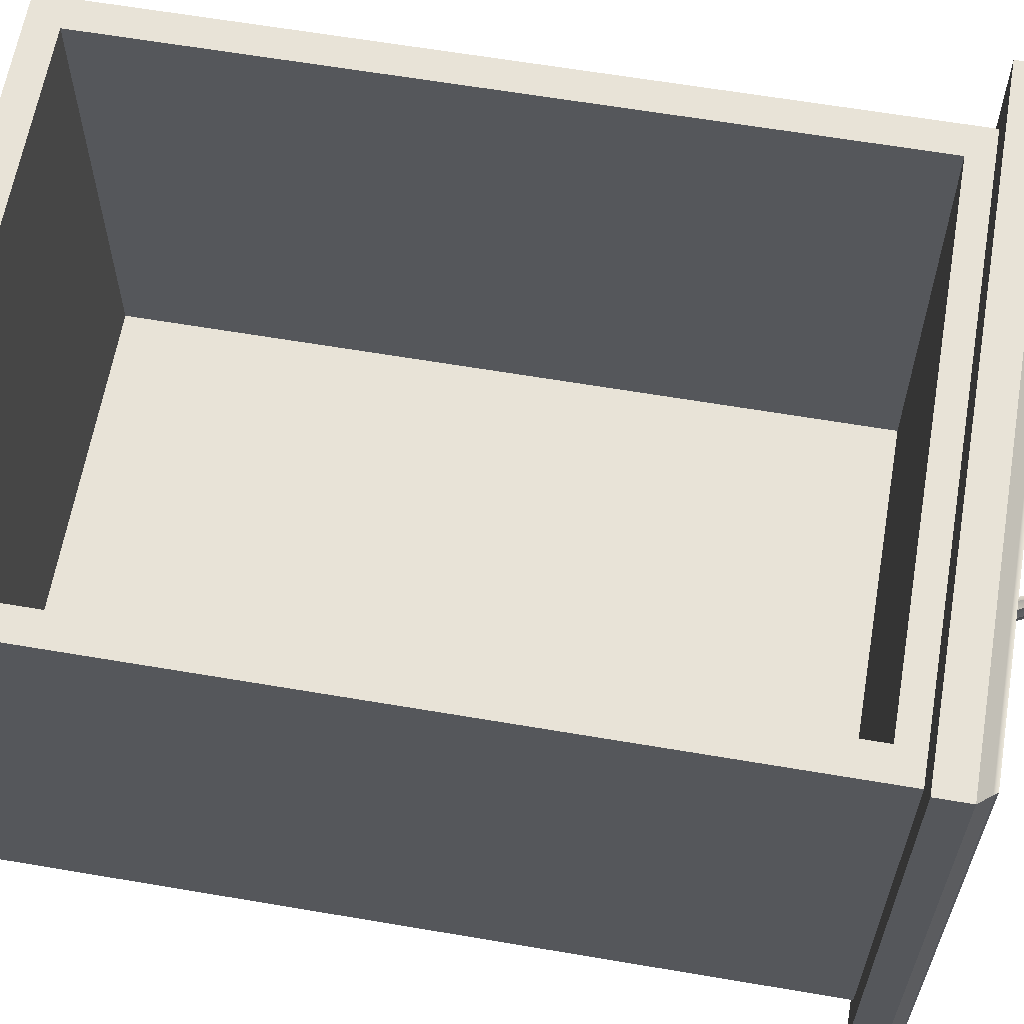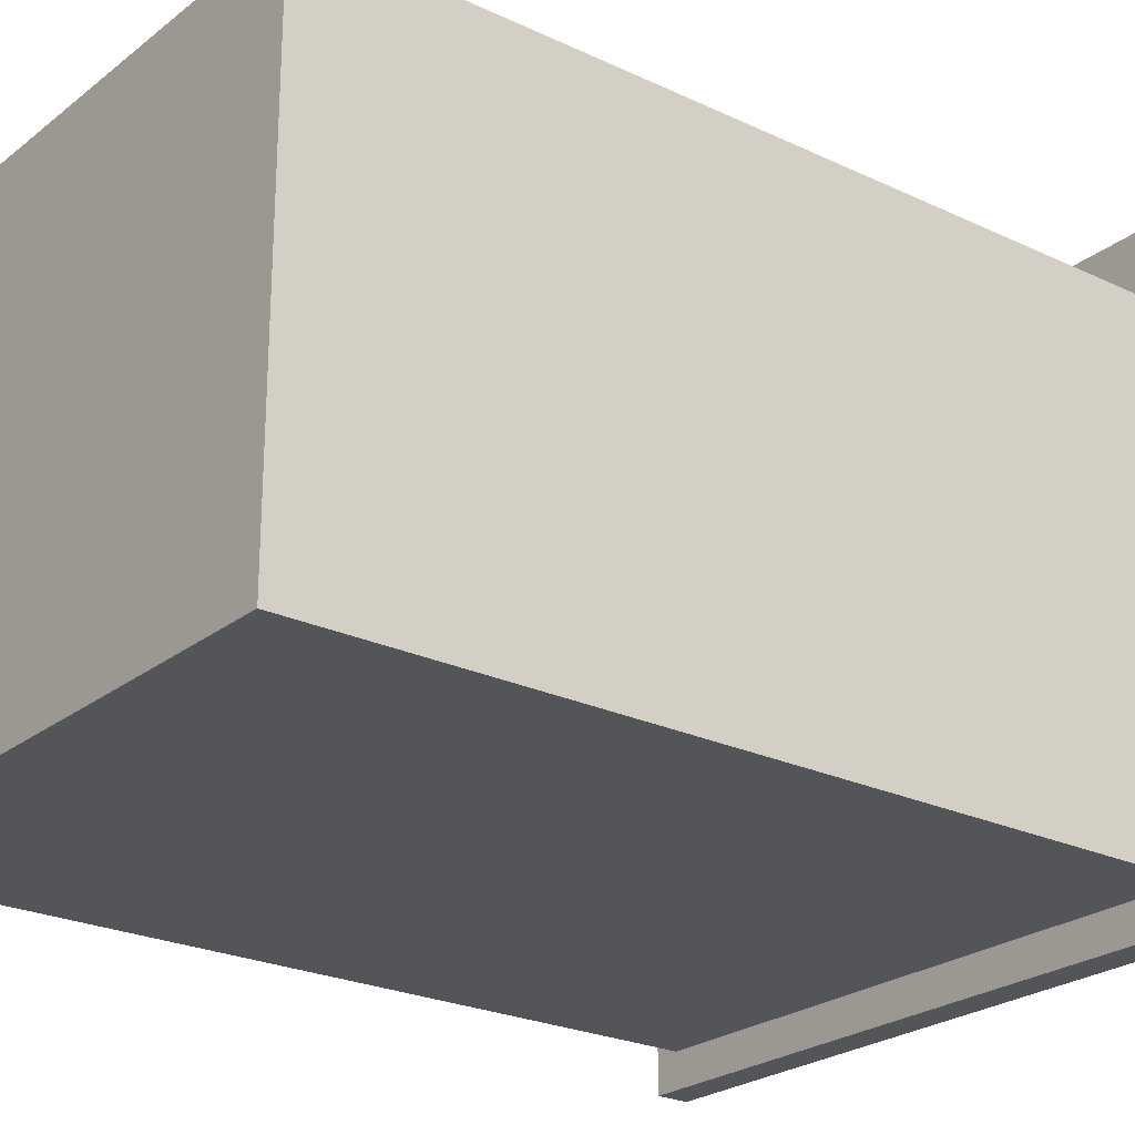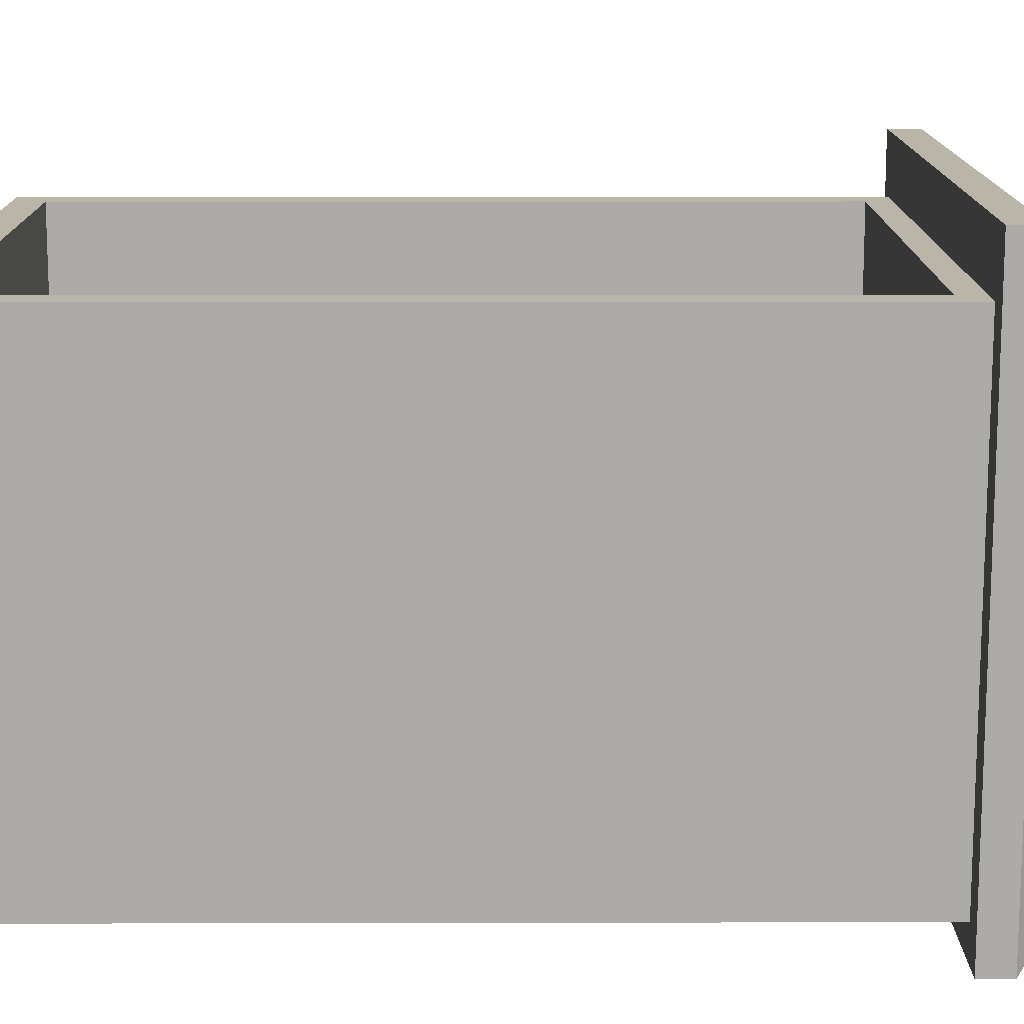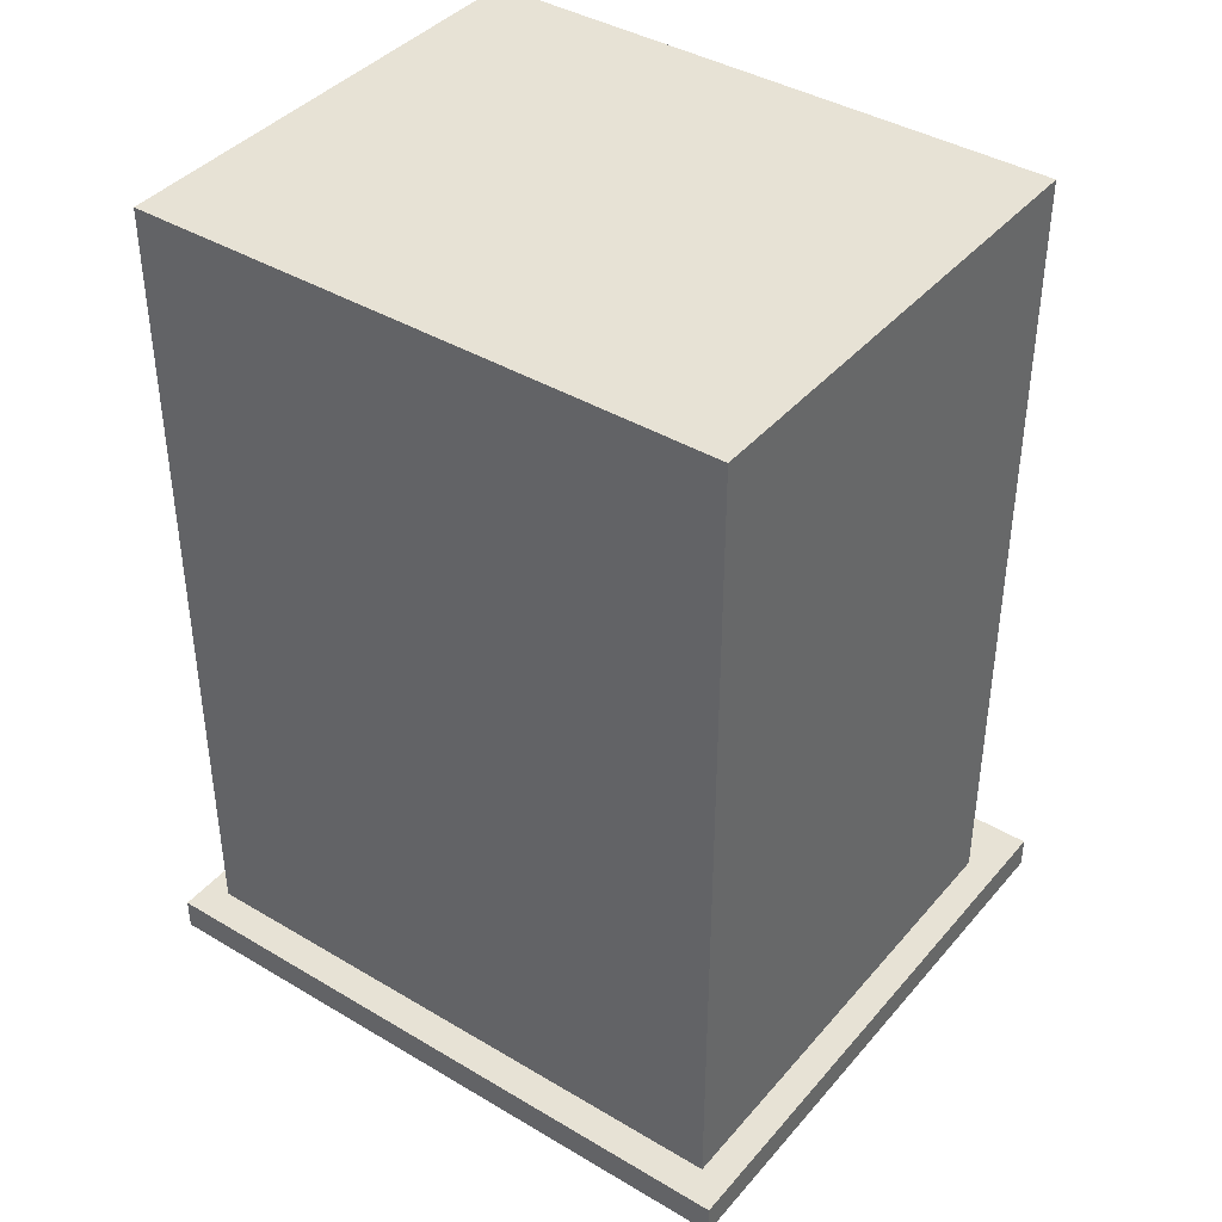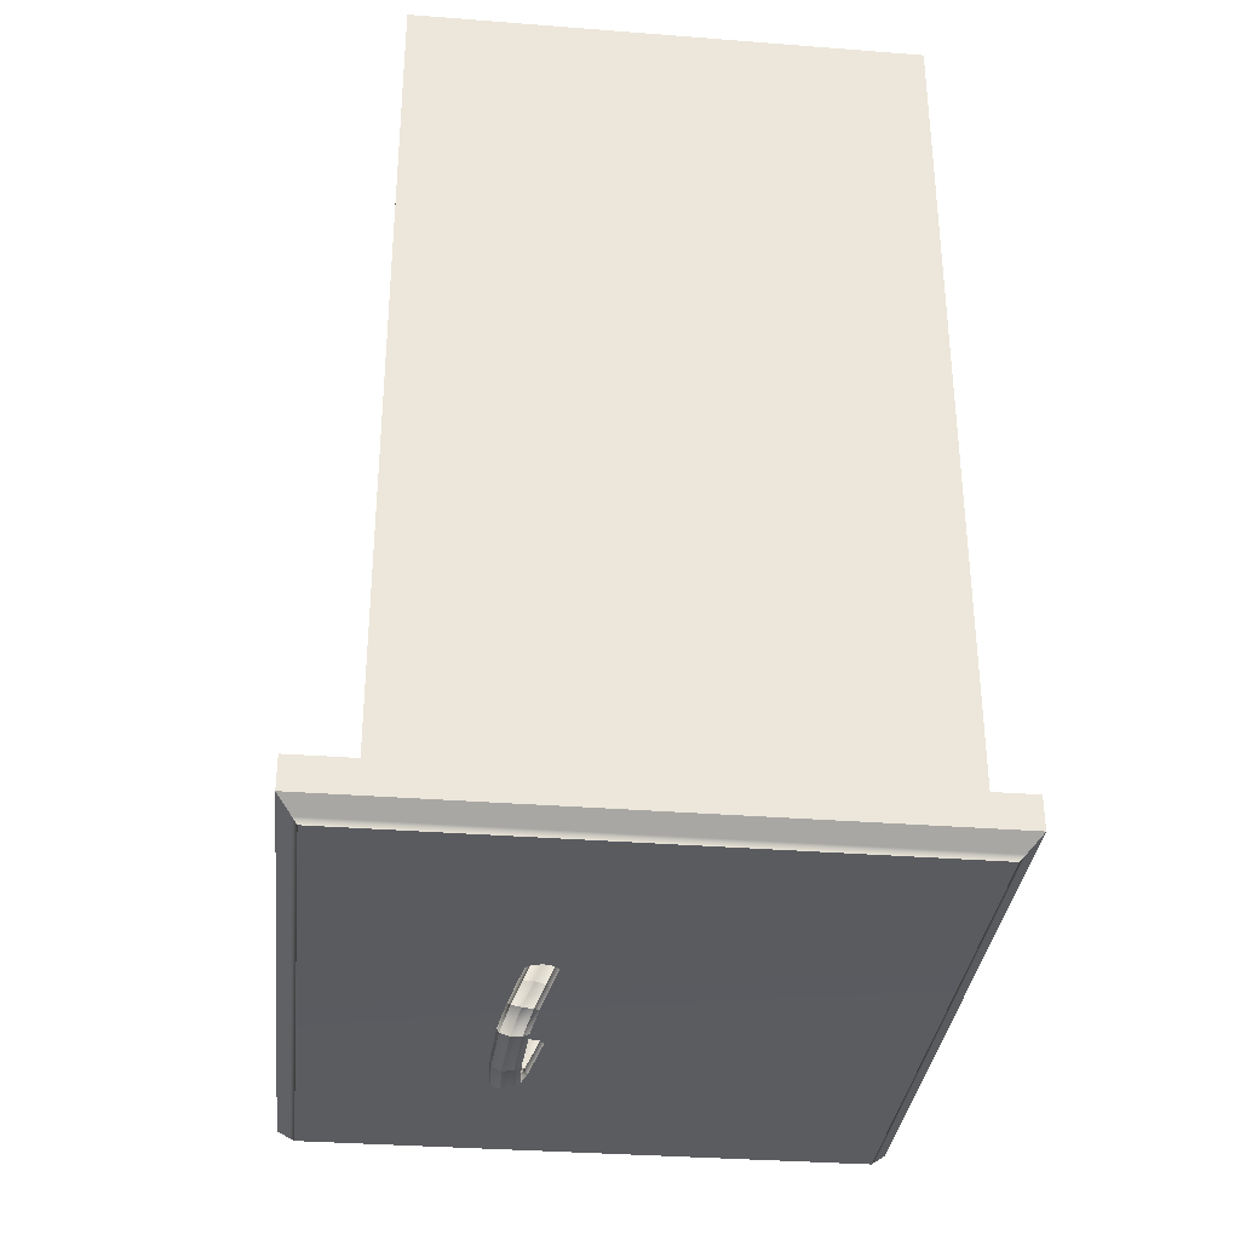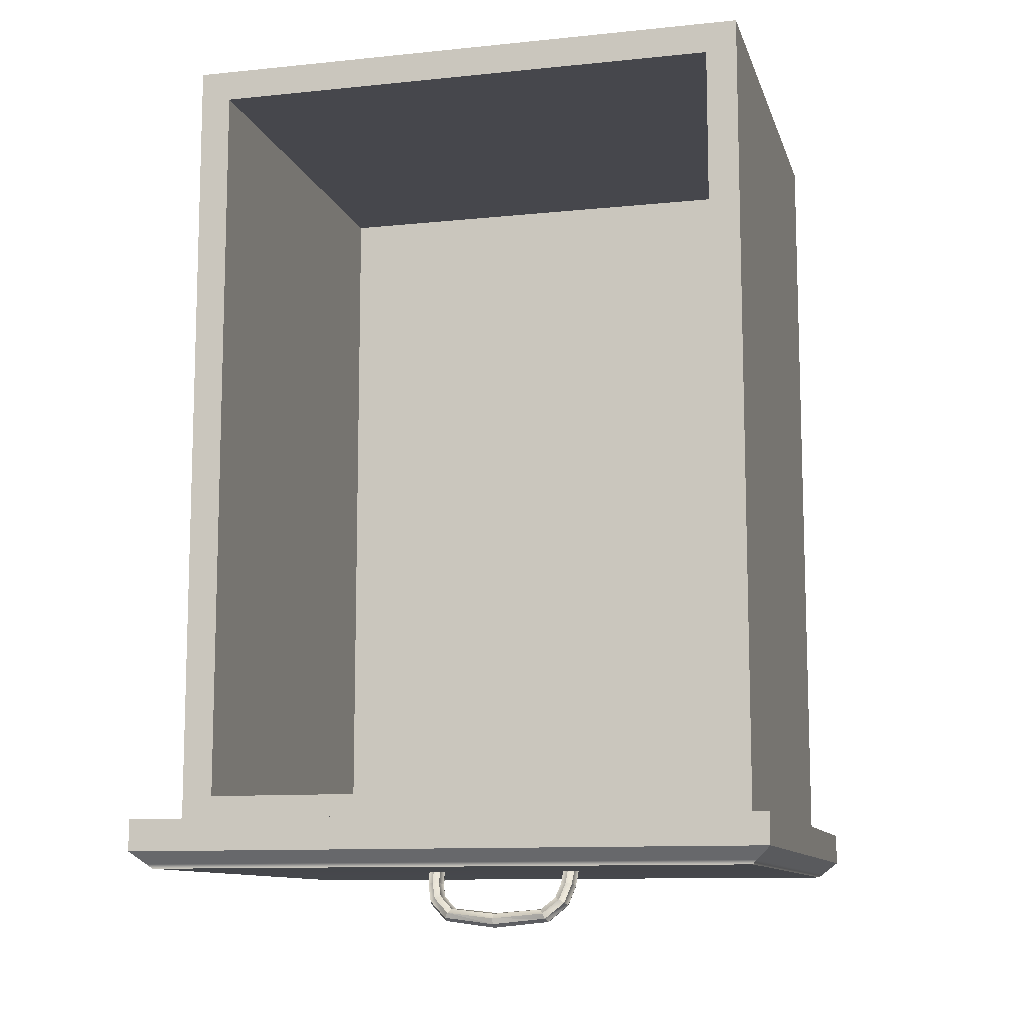
<metadata>
{"format":"obj","ext":"obj","renderer":"f3d","projection":"perspective","resolution":1024,"background":"white","views":[{"elev":62.3,"azim":-80.2,"up":"+Z"},{"elev":-24.1,"azim":-128.1,"up":"+Z"},{"elev":13.7,"azim":-90.3,"up":"+Z"},{"elev":40.3,"azim":-143.8,"up":"+Y"},{"elev":-33.6,"azim":83.9,"up":"+Y"},{"elev":-10.9,"azim":14.4,"up":"+Y"}]}
</metadata>
<code>
o SideTableDrawer_003_6
v -0.3403 -0.1202 -0.07235
v -0.05435 -0.1202 -0.07235
v -0.05435 -0.1201 -0.3297
v -0.3403 -0.1201 -0.3297
v -0.3403 -0.1344 -0.07235
v -0.3403 -0.1343 -0.3297
v -0.06077 -0.1398 -0.3239
v -0.06297 -0.1418 -0.3219
v -0.3317 -0.1418 -0.3219
v -0.3339 -0.1398 -0.3239
v -0.05716 -0.1367 -0.3272
v -0.3375 -0.1367 -0.3272
v -0.05435 -0.1343 -0.3297
v -0.05435 -0.1344 -0.07235
v -0.05716 -0.1368 -0.07488
v -0.3375 -0.1368 -0.07488
v -0.06077 -0.1399 -0.07813
v -0.3339 -0.1399 -0.07813
v -0.06297 -0.1418 -0.0801
v -0.3317 -0.1418 -0.0801
v -0.1576 -0.1484 -0.1658
v -0.1586 -0.1477 -0.1616
v -0.1614 -0.1563 -0.1576
v -0.1605 -0.1575 -0.1617
v -0.1614 -0.1576 -0.1661
v -0.1587 -0.1489 -0.1701
v -0.1697 -0.1636 -0.1543
v -0.1692 -0.165 -0.1581
v -0.1697 -0.1648 -0.1627
v -0.1942 -0.166 -0.153
v -0.1943 -0.1676 -0.1568
v -0.1942 -0.1673 -0.1615
v -0.157 -0.1407 -0.1693
v -0.1581 -0.1413 -0.1736
v -0.1612 -0.1472 -0.1599
v -0.1636 -0.1548 -0.1564
v -0.1659 -0.1539 -0.1587
v -0.1637 -0.1473 -0.1618
v -0.1709 -0.1612 -0.1535
v -0.1722 -0.1594 -0.1561
v -0.1942 -0.1634 -0.1524
v -0.1941 -0.1613 -0.1552
v -0.2161 -0.1608 -0.1535
v -0.2174 -0.1631 -0.1543
v -0.2147 -0.159 -0.1561
v -0.2231 -0.1541 -0.1564
v -0.2254 -0.1555 -0.1576
v -0.2208 -0.1532 -0.1587
v -0.2225 -0.147 -0.1615
v -0.225 -0.1469 -0.1597
v -0.2228 -0.1392 -0.1651
v -0.2254 -0.1389 -0.1634
v -0.2276 -0.1474 -0.1613
v -0.228 -0.1391 -0.1651
v -0.1648 -0.1478 -0.166
v -0.1668 -0.154 -0.1632
v -0.1659 -0.1551 -0.1672
v -0.1638 -0.1485 -0.1702
v -0.1727 -0.1591 -0.1608
v -0.1722 -0.1606 -0.1646
v -0.1941 -0.1609 -0.1599
v -0.1941 -0.1625 -0.1637
v -0.1633 -0.1399 -0.1651
v -0.1644 -0.1405 -0.1693
v -0.1612 -0.149 -0.1719
v -0.1637 -0.1566 -0.1684
v -0.171 -0.163 -0.1654
v -0.1942 -0.1651 -0.1643
v -0.2161 -0.1625 -0.1654
v -0.2147 -0.1603 -0.1646
v -0.2174 -0.1643 -0.1627
v -0.2231 -0.1559 -0.1684
v -0.2208 -0.1545 -0.1672
v -0.2254 -0.1567 -0.1661
v -0.2251 -0.1487 -0.1716
v -0.2225 -0.1482 -0.17
v -0.2254 -0.1406 -0.1753
v -0.2228 -0.1404 -0.1736
v -0.228 -0.1403 -0.1736
v -0.2276 -0.1486 -0.1698
v -0.218 -0.1645 -0.1581
v -0.2263 -0.1566 -0.1617
v -0.2286 -0.1481 -0.1655
v -0.2291 -0.1397 -0.1693
v -0.2142 -0.1588 -0.1608
v -0.2199 -0.1534 -0.1632
v -0.2215 -0.1476 -0.1658
v -0.2217 -0.1398 -0.1693
v -0.1581 -0.14 -0.1651
v -0.1607 -0.1397 -0.1634
v -0.1633 -0.1412 -0.1736
v -0.1607 -0.1415 -0.1753
v -0.06536 -0.1229 -0.09929
v -0.06535 -0.1228 -0.3145
v -0.3264 -0.1228 -0.3145
v -0.3265 -0.1229 -0.09927
v -0.06537 0.2401 -0.09916
v -0.06535 0.2402 -0.3144
v -0.3264 0.2402 -0.3144
v -0.3265 0.2401 -0.09915
v -0.3125 -0.1089 -0.09927
v -0.07936 -0.1089 -0.09928
v -0.07936 0.2261 -0.09917
v -0.3125 0.2261 -0.09915
v -0.3124 -0.1088 -0.3017
v -0.0793 -0.1088 -0.3017
v -0.0793 0.2262 -0.3016
v -0.3124 0.2262 -0.3016
f 1 3 2
f 1 4 3
f 4 1 5
f 4 5 6
f 7 9 8
f 7 10 9
f 11 10 7
f 11 12 10
f 13 12 11
f 13 6 12
f 3 6 13
f 3 4 6
f 2 13 14
f 2 3 13
f 1 14 5
f 1 2 14
f 5 14 15
f 5 15 16
f 16 15 17
f 16 17 18
f 18 17 19
f 18 19 20
f 20 8 9
f 20 19 8
f 17 8 19
f 17 7 8
f 15 7 17
f 15 11 7
f 14 11 15
f 14 13 11
f 10 20 9
f 10 18 20
f 12 18 10
f 12 16 18
f 6 16 12
f 6 5 16
f 21 23 22
f 21 24 23
f 21 25 24
f 21 26 25
f 24 27 23
f 24 28 27
f 25 28 24
f 25 29 28
f 28 30 27
f 28 31 30
f 29 31 28
f 29 32 31
f 33 26 21
f 33 34 26
f 22 36 35
f 22 23 36
f 35 36 37
f 35 37 38
f 23 39 36
f 23 27 39
f 36 40 37
f 36 39 40
f 27 41 39
f 27 30 41
f 39 42 40
f 39 41 42
f 30 43 41
f 30 44 43
f 41 45 42
f 41 43 45
f 44 46 43
f 44 47 46
f 43 48 45
f 43 46 48
f 46 49 48
f 46 50 49
f 47 50 46
f 50 51 49
f 50 52 51
f 53 52 50
f 47 53 50
f 53 54 52
f 38 56 55
f 38 37 56
f 55 56 57
f 55 57 58
f 37 59 56
f 37 40 59
f 56 60 57
f 56 59 60
f 40 61 59
f 40 42 61
f 59 62 60
f 59 61 62
f 63 38 55
f 63 55 64
f 58 66 65
f 58 57 66
f 65 66 25
f 65 25 26
f 57 67 66
f 57 60 67
f 66 29 25
f 66 67 29
f 60 68 67
f 60 62 68
f 67 32 29
f 67 68 32
f 62 69 68
f 62 70 69
f 68 71 32
f 68 69 71
f 70 72 69
f 70 73 72
f 69 74 71
f 69 72 74
f 73 75 72
f 73 76 75
f 76 77 75
f 76 78 77
f 75 77 79
f 75 79 80
f 72 80 74
f 72 75 80
f 31 44 30
f 31 81 44
f 32 81 31
f 32 71 81
f 81 47 44
f 81 82 47
f 71 82 81
f 71 74 82
f 82 53 47
f 82 83 53
f 74 83 82
f 74 80 83
f 80 84 83
f 80 79 84
f 42 85 61
f 42 45 85
f 61 85 70
f 61 70 62
f 45 86 85
f 45 48 86
f 85 73 70
f 85 86 73
f 48 87 86
f 48 49 87
f 49 88 87
f 49 51 88
f 86 76 73
f 86 87 76
f 83 54 53
f 83 84 54
f 87 78 76
f 87 88 78
f 89 35 90
f 89 22 35
f 90 35 38
f 90 38 63
f 64 58 91
f 64 55 58
f 91 65 92
f 91 58 65
f 92 65 26
f 92 26 34
f 33 22 89
f 33 21 22
f 97 100 99 98
f 93 97 98 94
f 94 98 99 95
f 95 99 100 96
f 105 108 107 106
f 96 101 102 93
f 93 102 103 97
f 97 103 104 100
f 100 104 101 96
f 101 105 106 102
f 102 106 107 103
f 103 107 108 104
f 104 108 105 101

</code>
